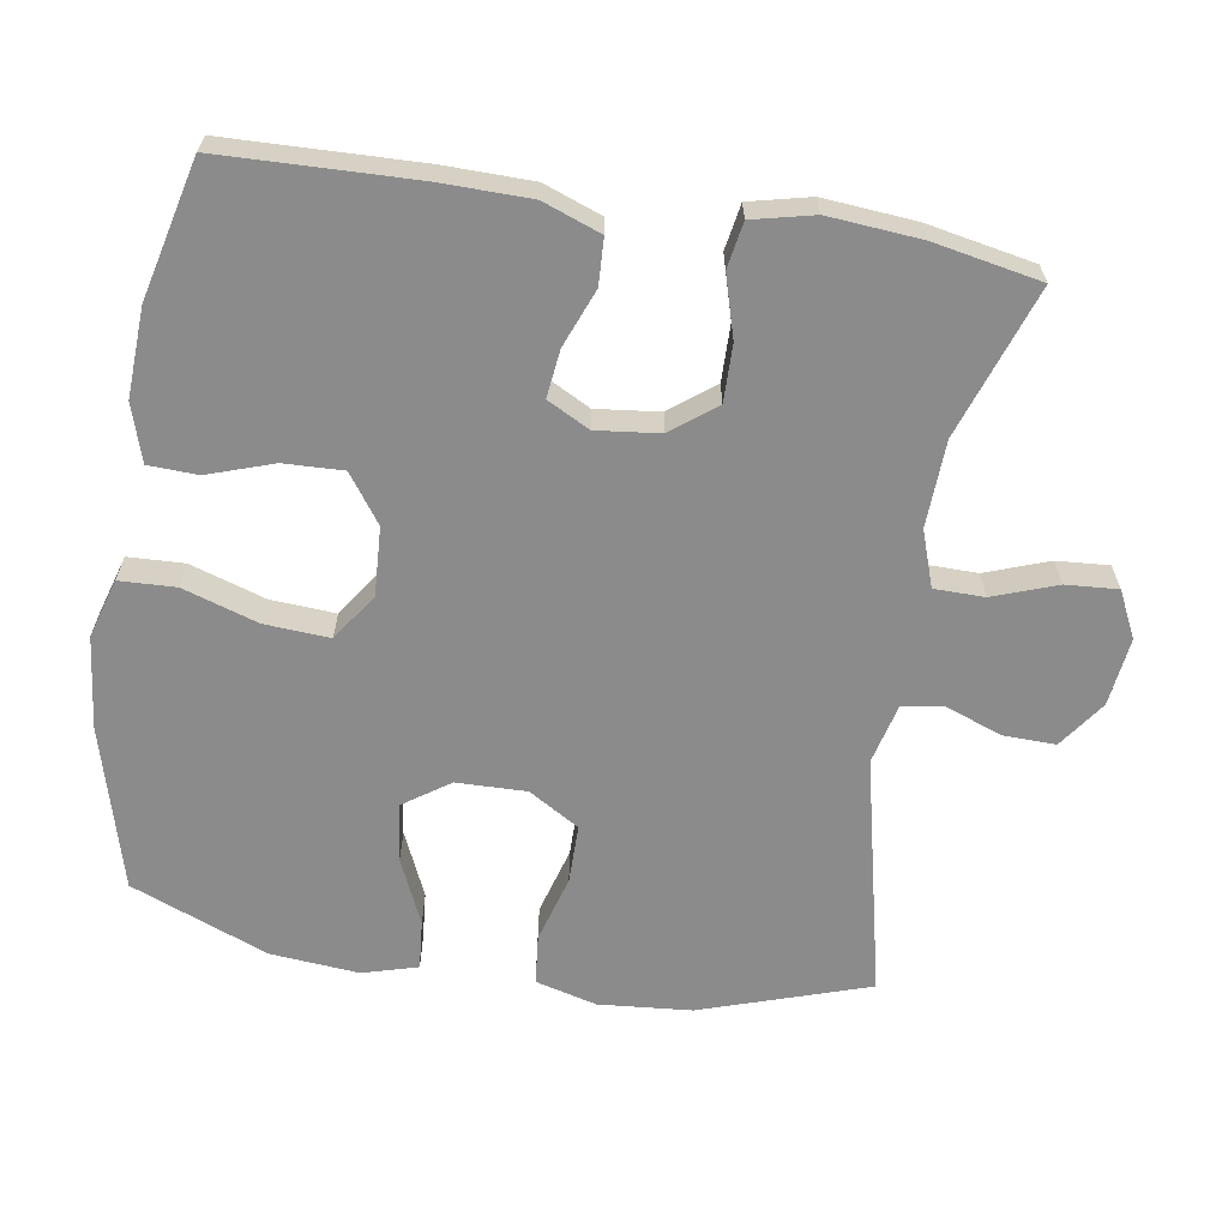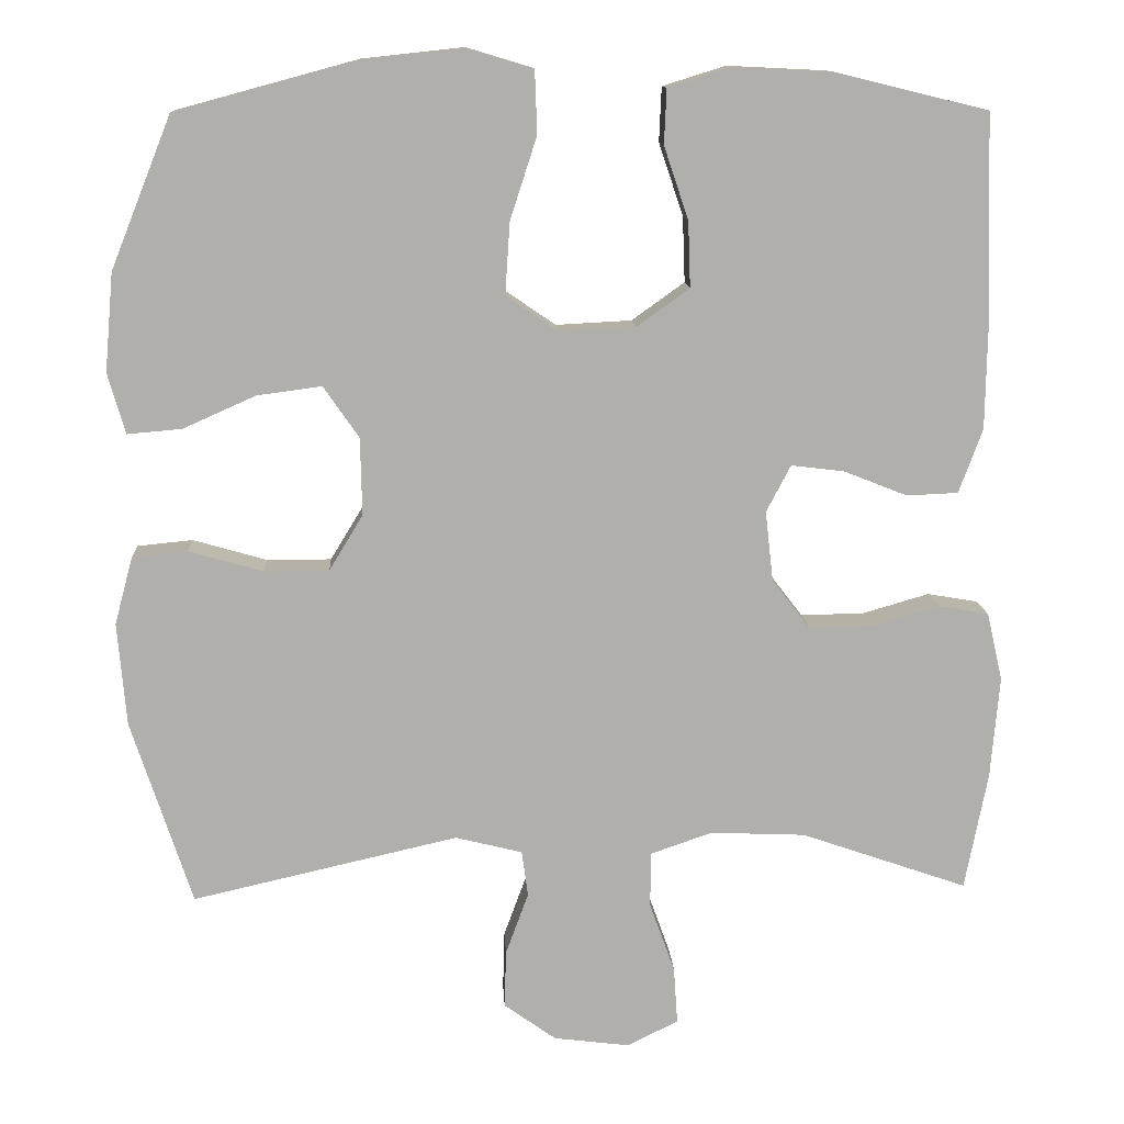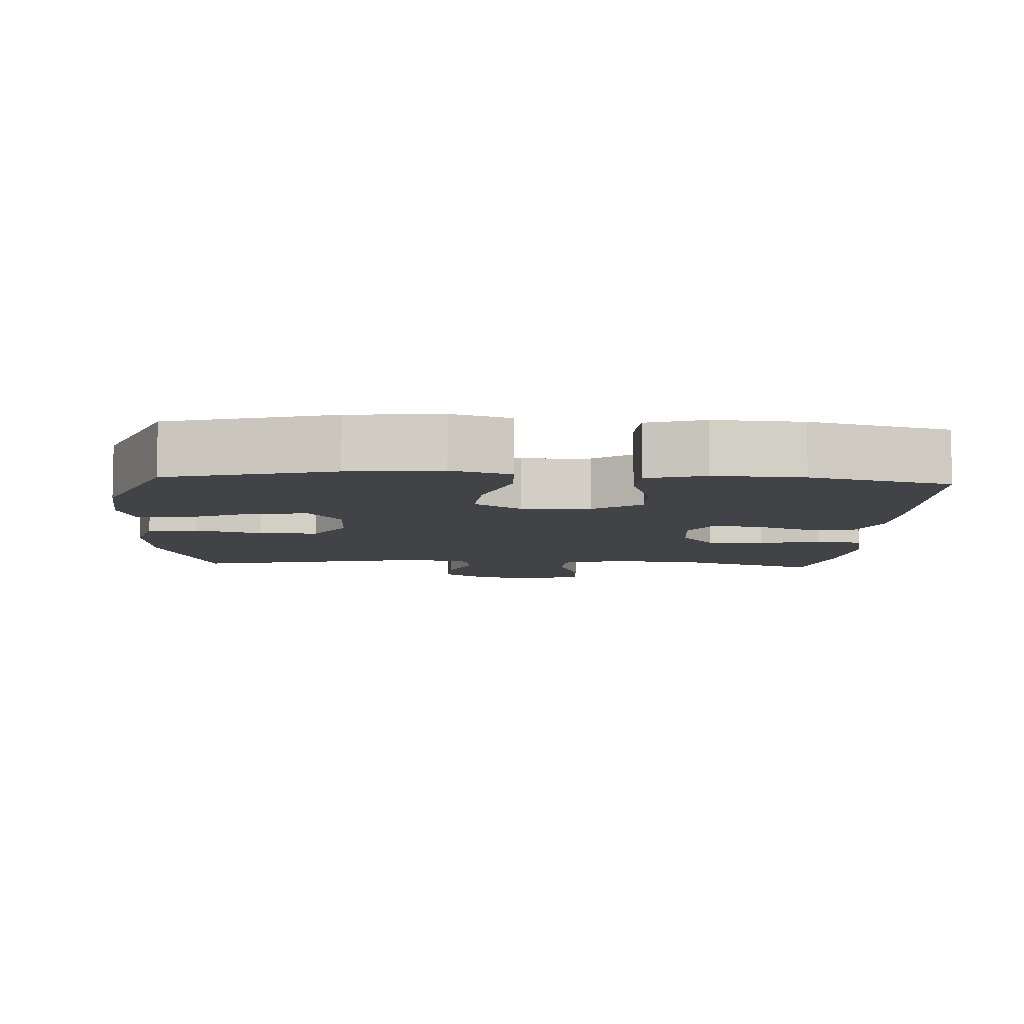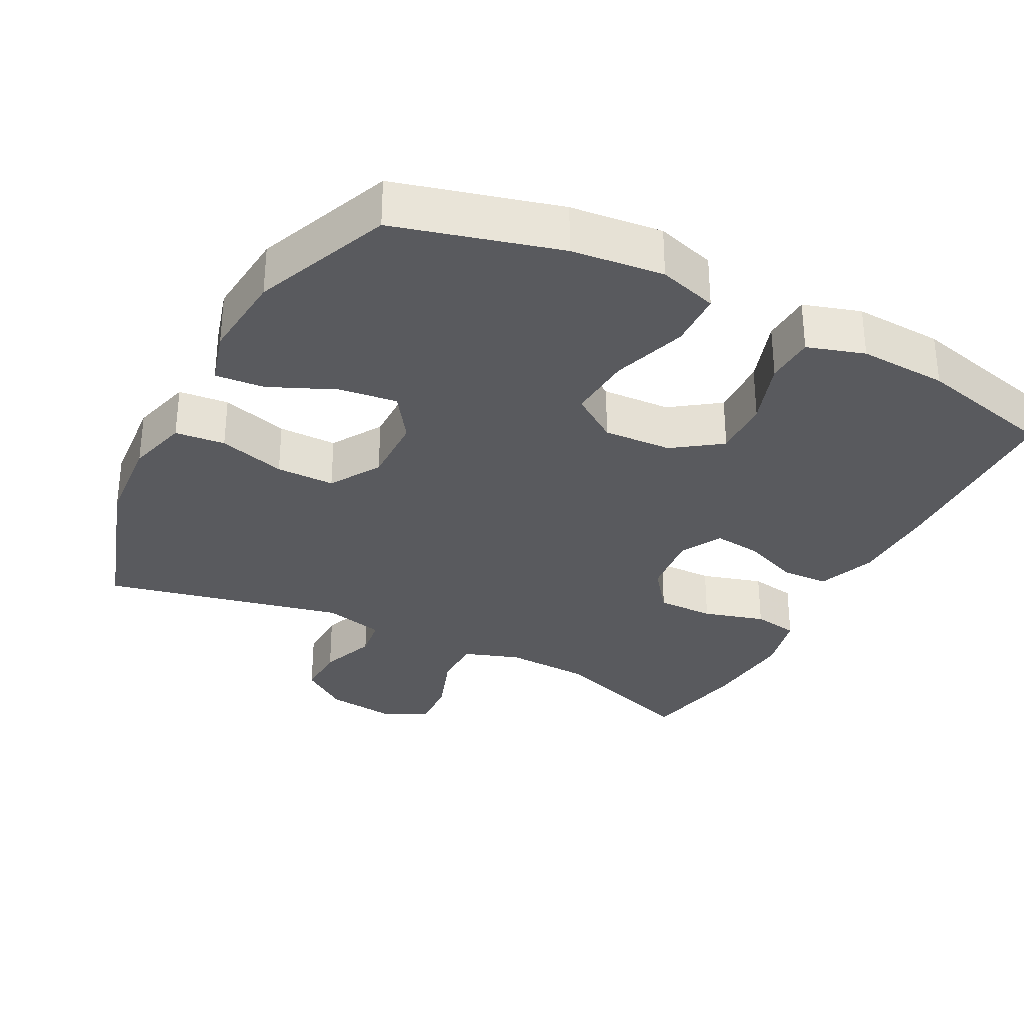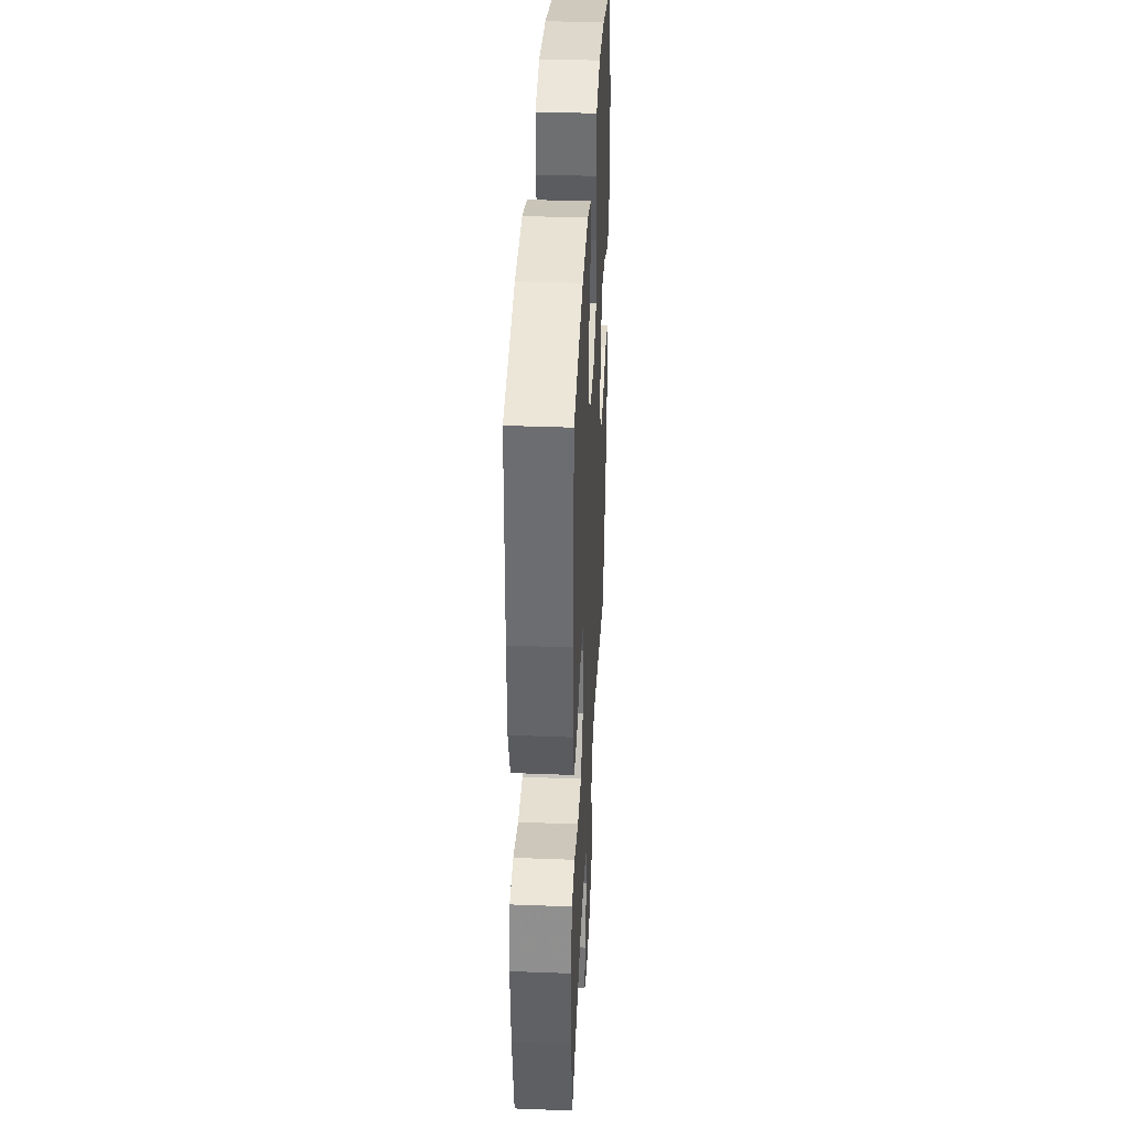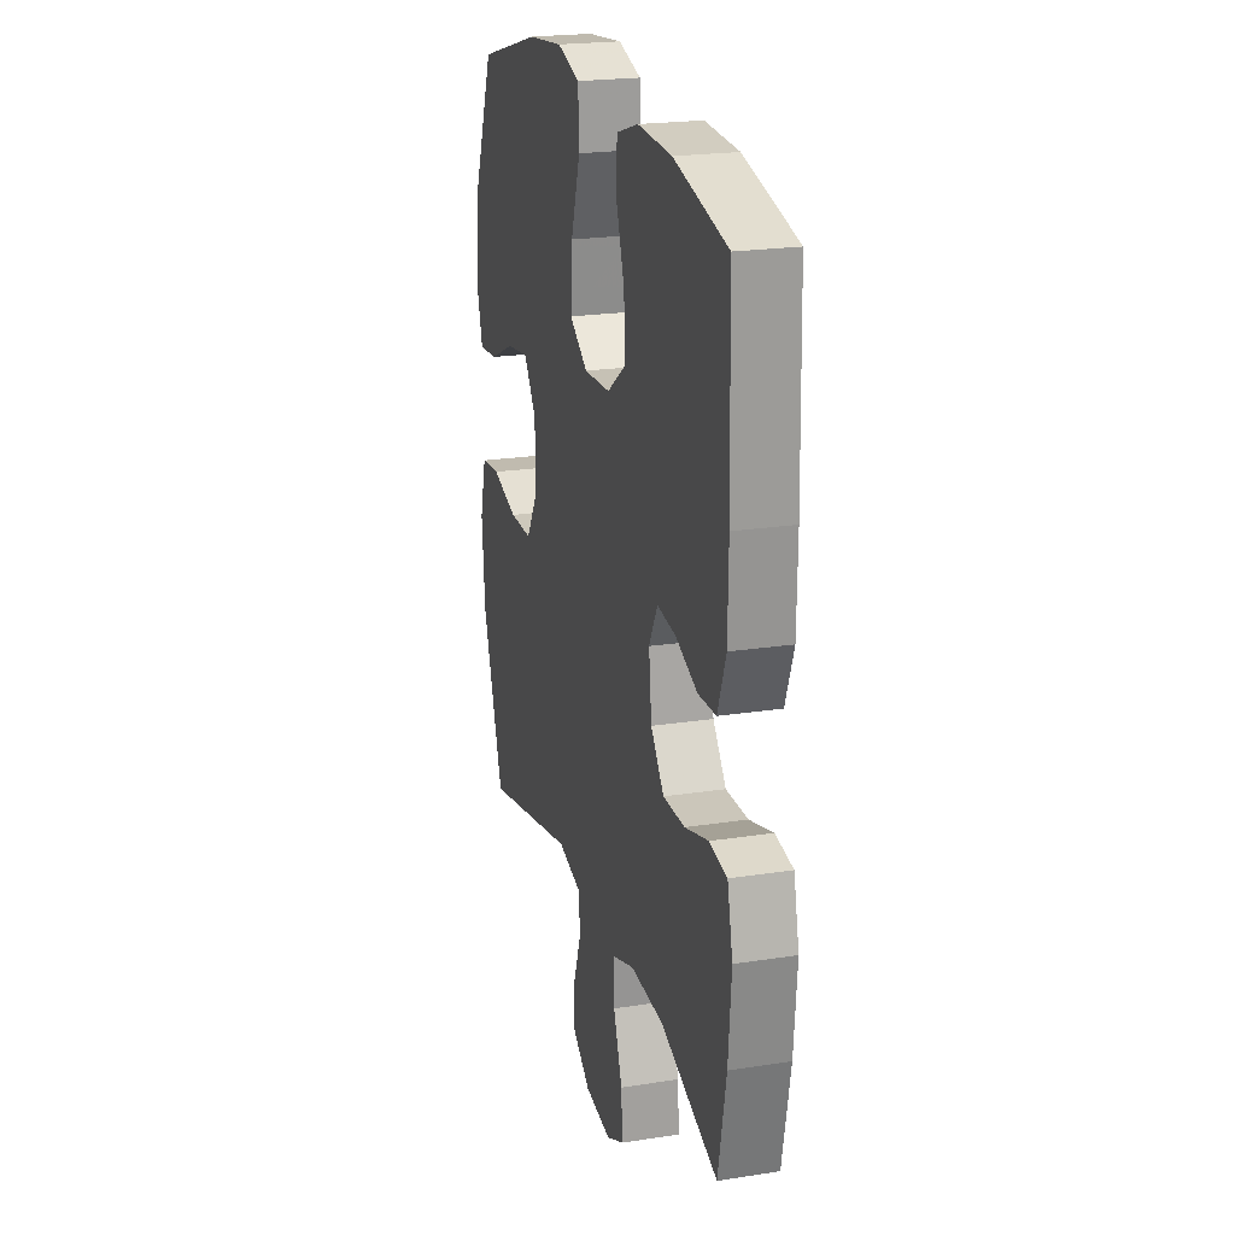
<metadata>
{"format":"obj","ext":"obj","renderer":"f3d","projection":"perspective","resolution":1024,"background":"white","views":[{"elev":-63.8,"azim":80.9,"up":"+Y"},{"elev":12.1,"azim":-3.0,"up":"+Z"},{"elev":-7.5,"azim":-3.5,"up":"+Y"},{"elev":-31.7,"azim":-27.5,"up":"+Y"},{"elev":37.3,"azim":92.8,"up":"+Z"},{"elev":21.8,"azim":74.7,"up":"+Z"}]}
</metadata>
<code>
v -0.5 0.07 -0.5
v -0.577 0.07 -0.265
v -0.588 0.07 -0.135
v -0.565 0.07 -0.049
v -0.495 0.07 -0.042
v -0.401 0.07 -0.069
v -0.319 0.07 -0.069
v -0.276 0.07 0.002
v -0.278 0.07 0.1
v -0.323 0.07 0.165
v -0.405 0.07 0.154
v -0.497 0.07 0.113
v -0.566 0.07 0.107
v -0.588 0.07 0.184
v -0.577 0.07 0.308
v -0.5 0.07 0.5
v -0.271 0.07 0.562
v -0.142 0.07 0.576
v -0.059 0.07 0.551
v -0.056 0.07 0.472
v -0.09 0.07 0.367
v -0.096 0.07 0.276
v -0.03 0.07 0.231
v 0.066 0.07 0.236
v 0.133 0.07 0.284
v 0.13 0.07 0.367
v 0.099 0.07 0.459
v 0.102 0.07 0.528
v 0.182 0.07 0.553
v 0.306 0.07 0.547
v 0.5 0.07 0.5
v 0.508 0.07 0.229
v 0.506 0.07 0.104
v 0.476 0.07 0.023
v 0.411 0.07 0.02
v 0.33 0.07 0.052
v 0.263 0.07 0.06
v 0.232 0.07 0.001
v 0.242 0.07 -0.088
v 0.29 0.07 -0.15
v 0.37 0.07 -0.149
v 0.456 0.07 -0.124
v 0.52 0.07 -0.135
v 0.54 0.07 -0.221
v 0.529 0.07 -0.35
v 0.5 0.07 -0.5
v 0.289 0.07 -0.427
v 0.168 0.07 -0.422
v 0.09 0.07 -0.449
v 0.089 0.07 -0.519
v 0.121 0.07 -0.608
v 0.126 0.07 -0.681
v 0.061 0.07 -0.713
v -0.035 0.07 -0.701
v -0.101 0.07 -0.654
v -0.099 0.07 -0.581
v -0.07 0.07 -0.502
v -0.078 0.07 -0.444
v -0.163 0.07 -0.423
v -0.5 0 -0.5
v -0.577 0 -0.265
v -0.588 0 -0.135
v -0.565 0 -0.049
v -0.495 0 -0.042
v -0.401 0 -0.069
v -0.319 0 -0.069
v -0.276 0 0.002
v -0.278 0 0.1
v -0.323 0 0.165
v -0.405 0 0.154
v -0.497 0 0.113
v -0.566 0 0.107
v -0.588 0 0.184
v -0.577 0 0.308
v -0.5 0 0.5
v -0.271 0 0.562
v -0.142 0 0.576
v -0.059 0 0.551
v -0.056 0 0.472
v -0.09 0 0.367
v -0.096 0 0.276
v -0.03 0 0.231
v 0.066 0 0.236
v 0.133 0 0.284
v 0.13 0 0.367
v 0.099 0 0.459
v 0.102 0 0.528
v 0.182 0 0.553
v 0.306 0 0.547
v 0.5 0 0.5
v 0.508 0 0.229
v 0.506 0 0.104
v 0.476 0 0.023
v 0.411 0 0.02
v 0.33 0 0.052
v 0.263 0 0.06
v 0.232 0 0.001
v 0.242 0 -0.088
v 0.29 0 -0.15
v 0.37 0 -0.149
v 0.456 0 -0.124
v 0.52 0 -0.135
v 0.54 0 -0.221
v 0.529 0 -0.35
v 0.5 0 -0.5
v 0.289 0 -0.427
v 0.168 0 -0.422
v 0.09 0 -0.449
v 0.089 0 -0.519
v 0.121 0 -0.608
v 0.126 0 -0.681
v 0.061 0 -0.713
v -0.035 0 -0.701
v -0.101 0 -0.654
v -0.099 0 -0.581
v -0.07 0 -0.502
v -0.078 0 -0.444
v -0.163 0 -0.423
f 54 55 56 57
f 54 57 58
f 53 54 58
f 50 51 52 53
f 49 50 53 58
f 48 49 58 59
f 44 45 46 47
f 44 47 48
f 41 42 43 44
f 40 41 44 48
f 39 40 48 59
f 33 34 35 36
f 33 36 37
f 32 33 37
f 31 32 37
f 30 31 37
f 29 30 37 38
f 26 27 28 29
f 25 26 29 38
f 18 19 20 21
f 18 21 22
f 17 18 22
f 16 17 22
f 15 16 22 23
f 11 12 13 14
f 10 11 14 15
f 3 4 5 6
f 3 6 7
f 2 3 7
f 1 2 7
f 59 1 7 8
f 24 25 38 39
f 23 24 39 59
f 10 15 23
f 9 10 23
f 8 9 23 59
f 116 115 114 113
f 117 116 113
f 117 113 112
f 112 111 110 109
f 117 112 109 108
f 118 117 108 107
f 106 105 104 103
f 107 106 103
f 103 102 101 100
f 107 103 100 99
f 118 107 99 98
f 95 94 93 92
f 96 95 92
f 96 92 91
f 96 91 90
f 96 90 89
f 97 96 89 88
f 88 87 86 85
f 97 88 85 84
f 80 79 78 77
f 81 80 77
f 81 77 76
f 81 76 75
f 82 81 75 74
f 73 72 71 70
f 74 73 70 69
f 65 64 63 62
f 66 65 62
f 66 62 61
f 66 61 60
f 67 66 60 118
f 98 97 84 83
f 118 98 83 82
f 82 74 69
f 82 69 68
f 118 82 68 67
f 1 60 61 2
f 2 61 62 3
f 3 62 63 4
f 4 63 64 5
f 5 64 65 6
f 6 65 66 7
f 7 66 67 8
f 8 67 68 9
f 9 68 69 10
f 10 69 70 11
f 11 70 71 12
f 12 71 72 13
f 13 72 73 14
f 14 73 74 15
f 15 74 75 16
f 16 75 76 17
f 17 76 77 18
f 18 77 78 19
f 19 78 79 20
f 20 79 80 21
f 21 80 81 22
f 22 81 82 23
f 23 82 83 24
f 24 83 84 25
f 25 84 85 26
f 26 85 86 27
f 27 86 87 28
f 28 87 88 29
f 29 88 89 30
f 30 89 90 31
f 31 90 91 32
f 32 91 92 33
f 33 92 93 34
f 34 93 94 35
f 35 94 95 36
f 36 95 96 37
f 37 96 97 38
f 38 97 98 39
f 39 98 99 40
f 40 99 100 41
f 41 100 101 42
f 42 101 102 43
f 43 102 103 44
f 44 103 104 45
f 45 104 105 46
f 46 105 106 47
f 47 106 107 48
f 48 107 108 49
f 49 108 109 50
f 50 109 110 51
f 51 110 111 52
f 52 111 112 53
f 53 112 113 54
f 54 113 114 55
f 55 114 115 56
f 56 115 116 57
f 57 116 117 58
f 58 117 118 59
f 59 118 60 1

</code>
